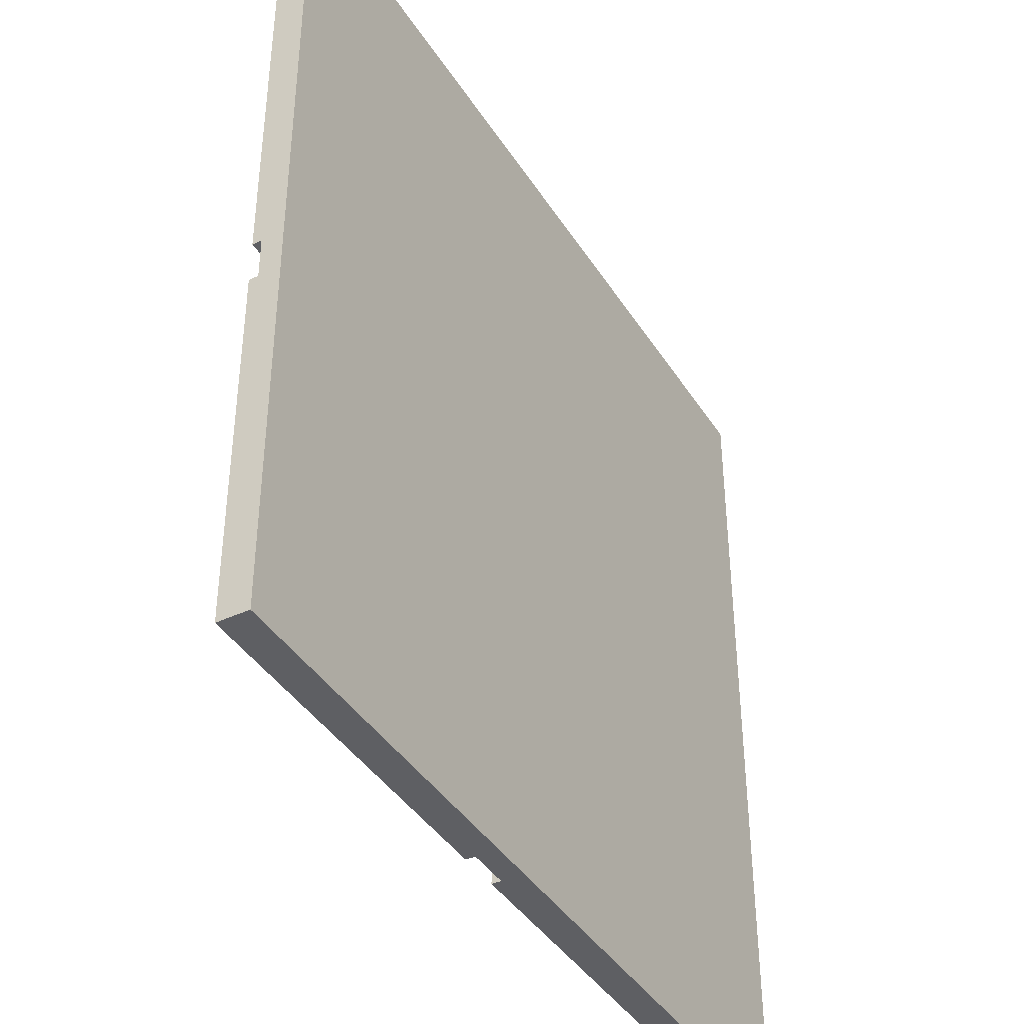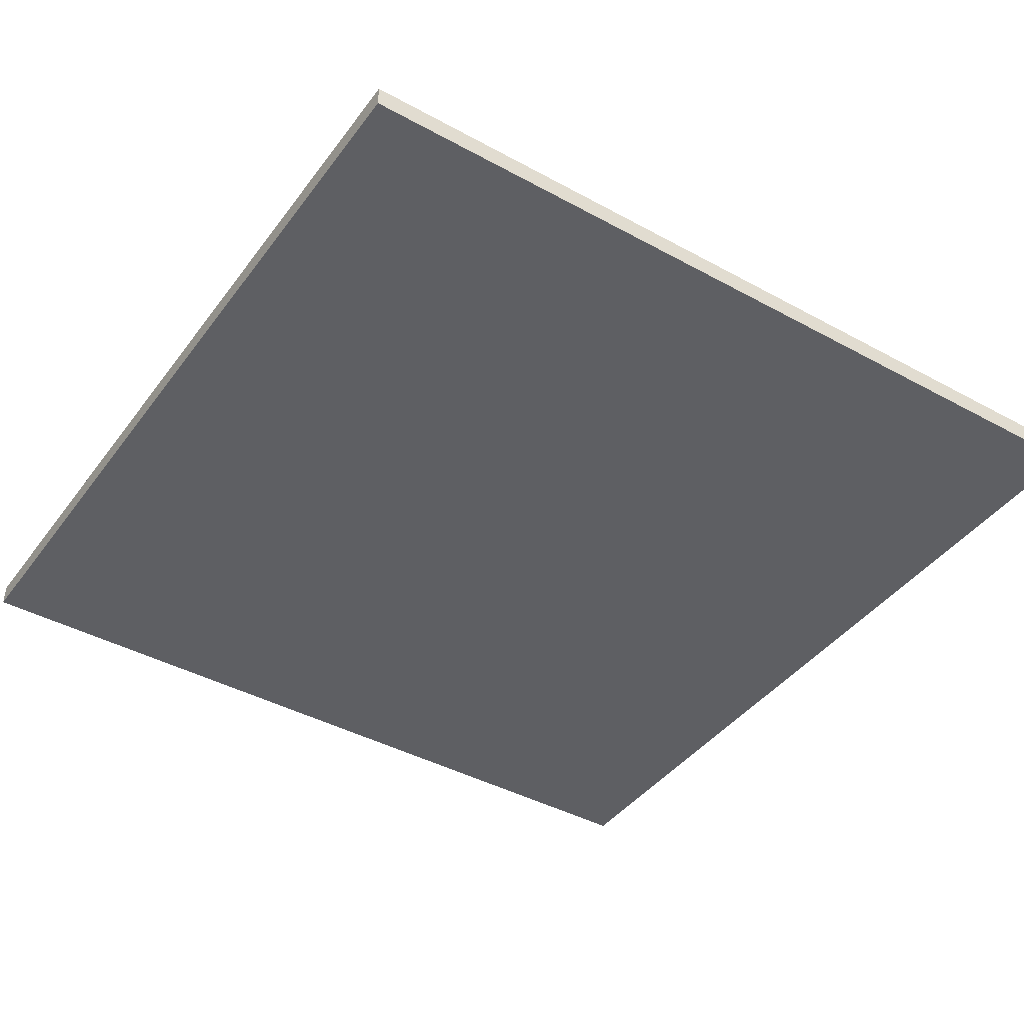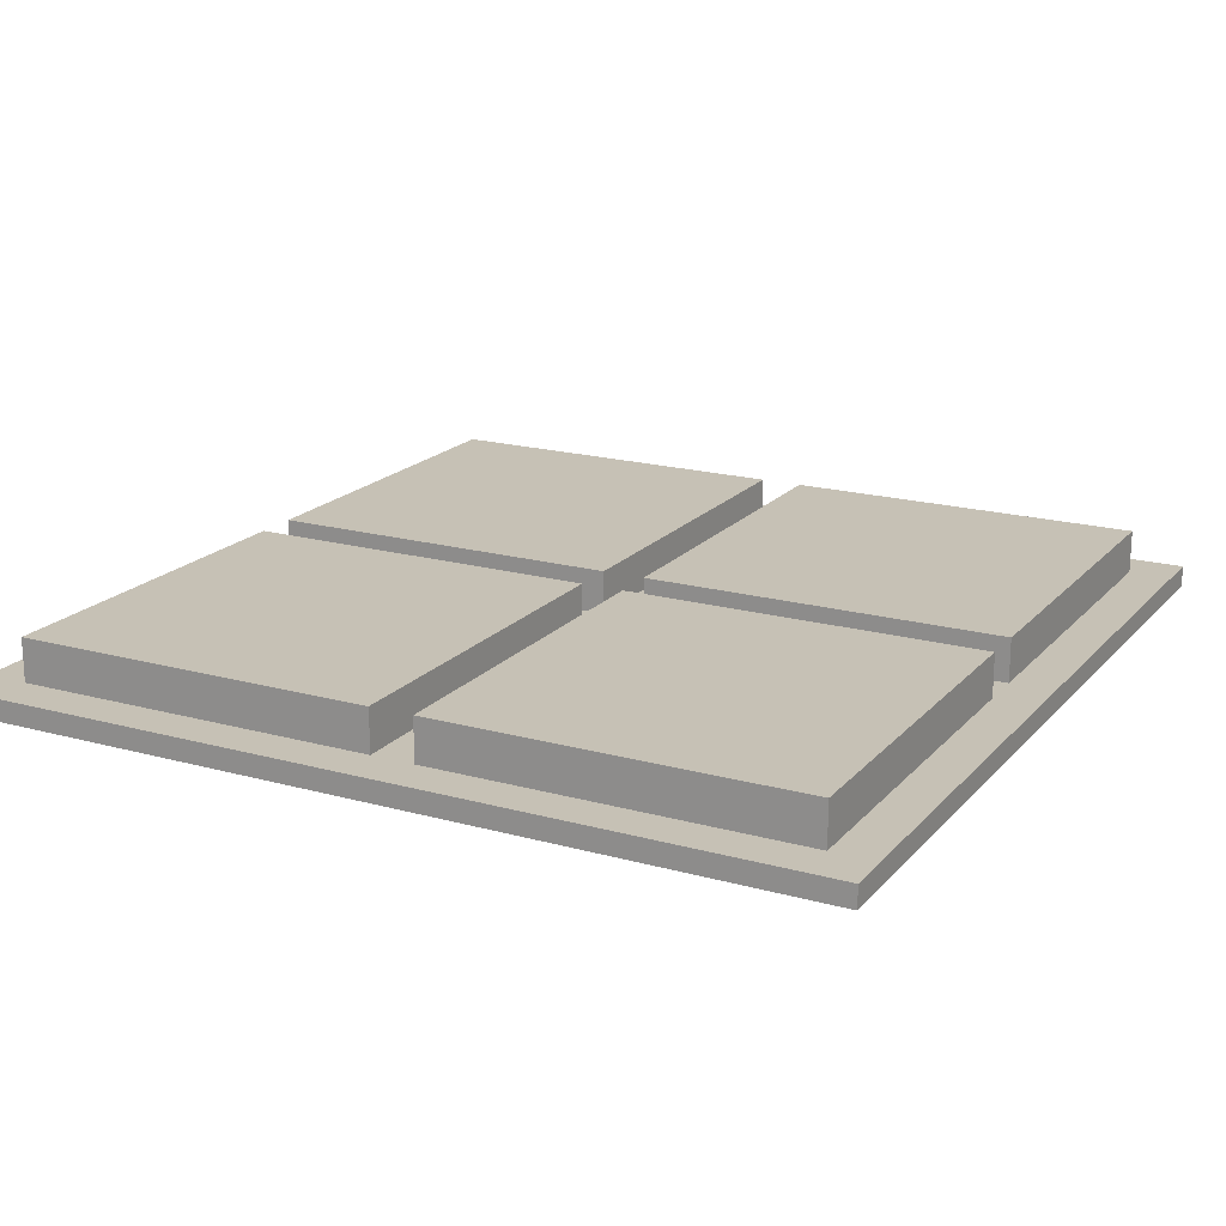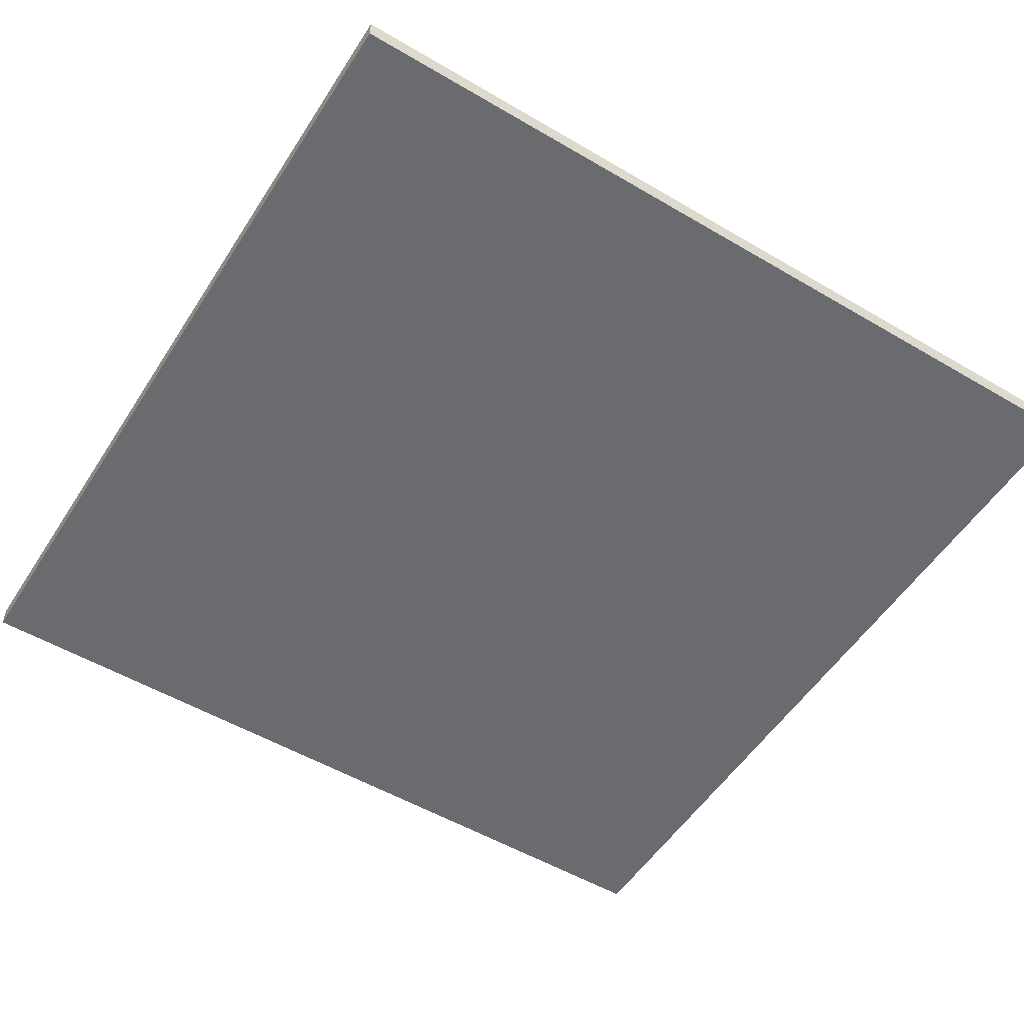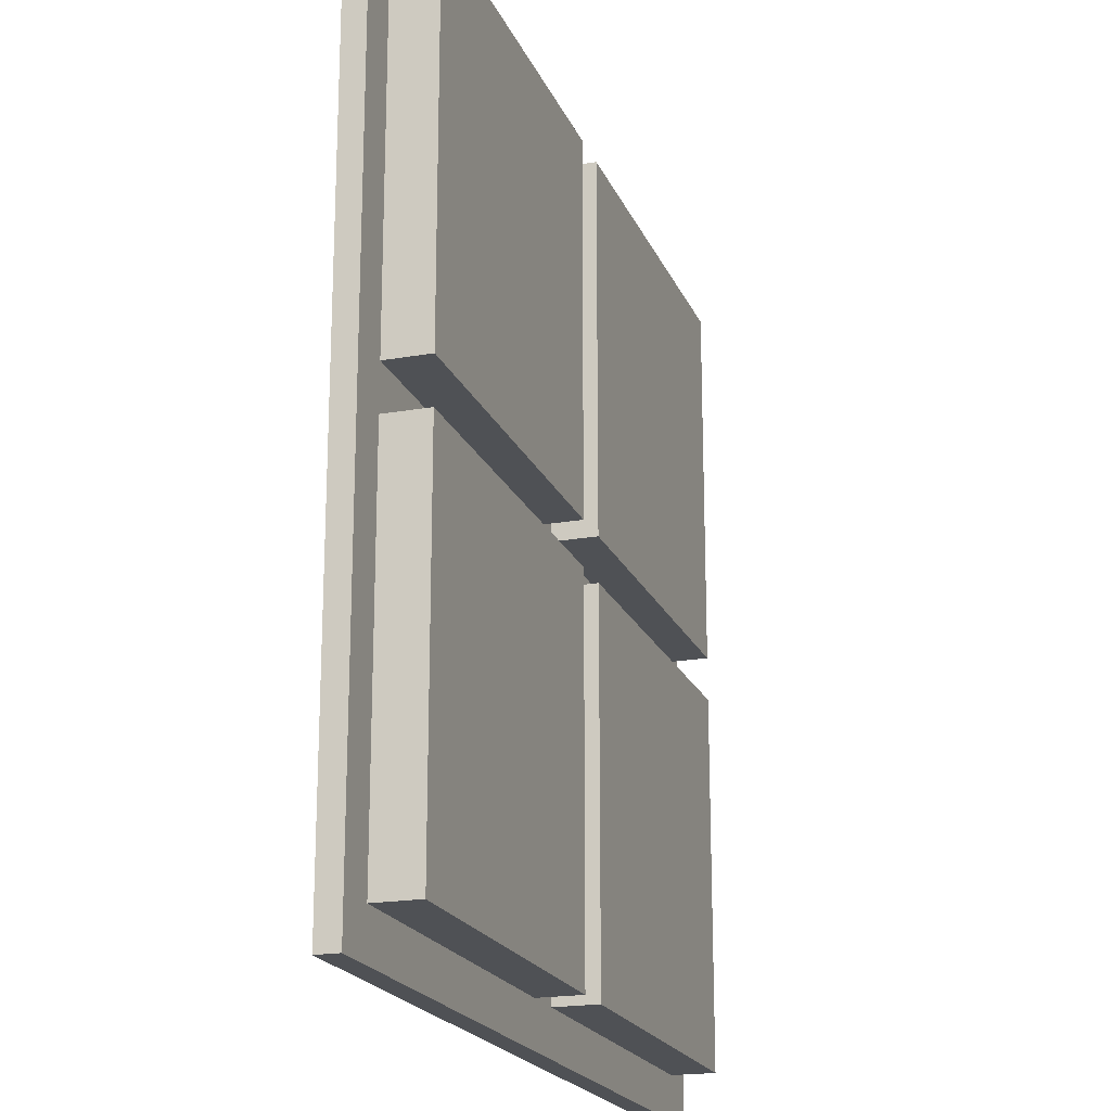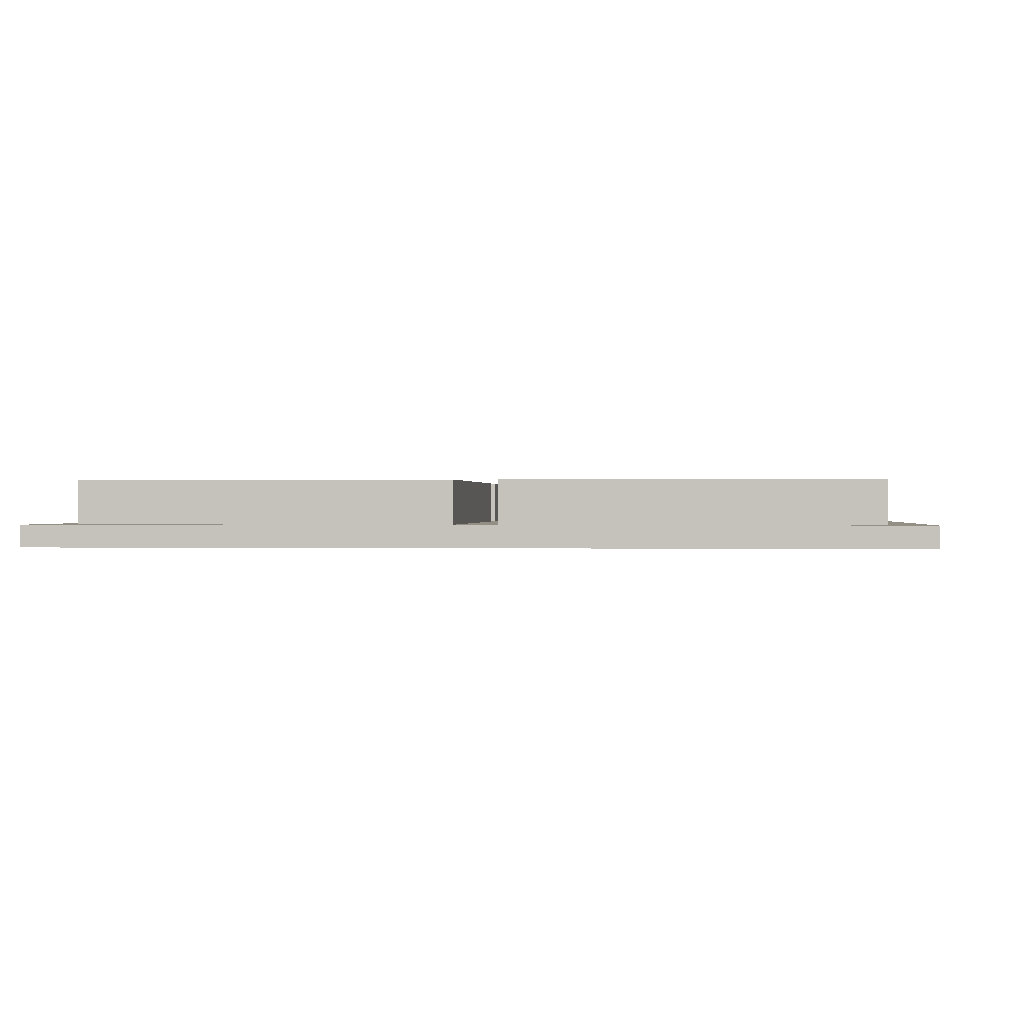
<metadata>
{"format":"obj","ext":"obj","renderer":"f3d","projection":"perspective","resolution":1024,"background":"white","views":[{"elev":-41.0,"azim":-60.3,"up":"+Z"},{"elev":-41.8,"azim":56.6,"up":"+Y"},{"elev":18.8,"azim":-62.1,"up":"+Y"},{"elev":-53.4,"azim":-32.1,"up":"+Y"},{"elev":-19.9,"azim":108.0,"up":"+Z"},{"elev":0.2,"azim":-174.9,"up":"+Y"}]}
</metadata>
<code>
o
v -2 0 2
v -2 0 0.1
v -2 0 -2
v -2 0.1 2
v -2 0.1 0.1
v -2 0.1 -2
v -1.8 0.1 1.8
v -1.8 0.1 0.1
v -1.8 0.1 -0.1
v -1.8 0.1 -1.8
v -1.8 0.3 1.8
v -1.8 0.3 0.1
v -1.8 0.3 -0.1
v -1.8 0.3 -1.8
v 0.1 0.1 1.8
v 0.1 0.1 0.1
v 0.1 0.1 -0.1
v 0.1 0.1 -1.8
v 0.1 0.3 1.8
v 0.1 0.3 0.1
v 0.1 0.3 -0.1
v 0.1 0.3 -1.8
v -0.1 0.1 1.8
v -0.1 0.1 0.1
v -0.1 0.1 -0.1
v -0.1 0.1 -1.8
v -0.1 0.3 1.8
v -0.1 0.3 0.1
v -0.1 0.3 -0.1
v -0.1 0.3 -1.8
v 1.8 0.1 1.8
v 1.8 0.1 0.1
v 1.8 0.1 -0.1
v 1.8 0.1 -1.8
v 1.8 0.3 1.8
v 1.8 0.3 0.1
v 1.8 0.3 -0.1
v 1.8 0.3 -1.8
v 2 0 2
v 2 0 -2
v 2 0.1 2
v 2 0.1 -2
v -2 0 2
v -2 0.1 2
v 2.384e-07 0 2
v 2.384e-07 0.1 2
v 2 0 2
v 2 0.1 2
v -1.8 0.1 1.8
v -1.8 0.3 1.8
v -0.1 0.1 1.8
v -0.1 0.3 1.8
v 0.1 0.1 1.8
v 0.1 0.3 1.8
v 1.8 0.1 1.8
v 1.8 0.3 1.8
v -1.8 0.1 -0.1
v -1.8 0.3 -0.1
v -0.1 0.1 -0.1
v -0.1 0.3 -0.1
v 0.1 0.1 -0.1
v 0.1 0.3 -0.1
v 1.8 0.1 -0.1
v 1.8 0.3 -0.1
v -1.8 0.1 0.1
v -1.8 0.3 0.1
v -1.7 0.1 0.1
v -1.7 0.2 0.1
v -0.2 0.1 0.1
v -0.2 0.2 0.1
v -0.1 0.1 0.1
v -0.1 0.3 0.1
v 0.1 0.1 0.1
v 0.1 0.3 0.1
v 0.5 0.2 0.1
v 0.5 0.3 0.1
v 0.8 0.2 0.1
v 0.8 0.3 0.1
v 1.8 0.1 0.1
v 1.8 0.3 0.1
v -1.8 0.1 -1.8
v -1.8 0.3 -1.8
v -0.1 0.1 -1.8
v -0.1 0.3 -1.8
v 0.1 0.1 -1.8
v 0.1 0.3 -1.8
v 1.8 0.1 -1.8
v 1.8 0.3 -1.8
v -2 0 -2
v -2 0.1 -2
v 2 0 -2
v 2 0.1 -2
v -2 0 2
v 2.384e-07 0 2
v 2 0 2
v 0.2 0 1.8
v 1.8 0 1.8
v -2 0 0.1
v 2.384e-07 0 0.1
v 0.2 0 0.1
v 1.8 0 0.1
v -1.8 0 -0.1
v -0.1 0 -0.1
v 0.1 0 -0.1
v 1.8 0 -0.1
v -1.3 0 -0.3
v -0.3 0 -0.3
v 0.6 0 -0.3
v 1.6 0 -0.3
v -1.6 0 -0.6
v -1.3 0 -0.6
v 0.3 0 -0.6
v 0.6 0 -0.6
v -0.6 0 -1.3
v -0.3 0 -1.3
v 1.3 0 -1.3
v 1.6 0 -1.3
v -1.6 0 -1.6
v -0.6 0 -1.6
v 0.3 0 -1.6
v 1.3 0 -1.6
v -1.8 0 -1.8
v -0.1 0 -1.8
v 0.1 0 -1.8
v 1.8 0 -1.8
v -2 0 -2
v 2 0 -2
v -2 0.1 2
v 2.384e-07 0.1 2
v 2 0.1 2
v -1.8 0.1 1.8
v -0.1 0.1 1.8
v 0.1 0.1 1.8
v 1.8 0.1 1.8
v -2 0.1 0.1
v -1.8 0.1 0.1
v -1.7 0.1 0.1
v -0.2 0.1 0.1
v -0.1 0.1 0.1
v 2.384e-07 0.1 0.1
v 0.1 0.1 0.1
v 1.8 0.1 0.1
v -1.8 0.1 -0.1
v -0.1 0.1 -0.1
v 0.1 0.1 -0.1
v 1.8 0.1 -0.1
v -1.8 0.1 -1.8
v -0.1 0.1 -1.8
v 0.1 0.1 -1.8
v 1.8 0.1 -1.8
v -2 0.1 -2
v 2 0.1 -2
v -1.8 0.3 1.8
v -0.1 0.3 1.8
v 0.1 0.3 1.8
v 1.8 0.3 1.8
v 0.3 0.3 1.6
v 1.6 0.3 1.6
v 0.5 0.3 1.4
v 1.5 0.3 1.4
v 0.3 0.3 1
v 0.5 0.3 1
v 0.8 0.3 1
v 0.8 0.3 0.9
v 1 0.3 0.9
v 0.8 0.3 0.7
v 1 0.3 0.7
v 0.3 0.3 0.5
v 0.5 0.3 0.5
v 0.8 0.3 0.5
v 1.5 0.3 0.5
v 0.3 0.3 0.3
v 0.5 0.3 0.3
v 0.8 0.3 0.3
v 1.6 0.3 0.3
v -1.8 0.3 0.1
v -0.1 0.3 0.1
v 0.1 0.3 0.1
v 0.5 0.3 0.1
v 0.8 0.3 0.1
v 1.8 0.3 0.1
v -1.8 0.3 -0.1
v -0.1 0.3 -0.1
v 0.1 0.3 -0.1
v 1.8 0.3 -0.1
v -1.6 0.3 -0.3
v -0.3 0.3 -0.3
v 0.3 0.3 -0.3
v 0.5 0.3 -0.3
v 1.6 0.3 -0.3
v -1.6 0.3 -0.5
v -1 0.3 -0.5
v -0.5 0.3 -0.5
v -1.3 0.3 -0.7
v -1 0.3 -0.7
v 0.5 0.3 -0.7
v 1 0.3 -0.7
v 1 0.3 -0.9
v 1.3 0.3 -0.9
v -1.3 0.3 -1
v -1 0.3 -1
v -1 0.3 -1.2
v -0.5 0.3 -1.2
v 1 0.3 -1.2
v 1.3 0.3 -1.2
v 0.5 0.3 -1.4
v 1 0.3 -1.4
v 1.6 0.3 -1.4
v -1.6 0.3 -1.6
v -0.5 0.3 -1.6
v -0.3 0.3 -1.6
v 0.3 0.3 -1.6
v 1.6 0.3 -1.6
v -1.8 0.3 -1.8
v -0.1 0.3 -1.8
v 0.1 0.3 -1.8
v 1.8 0.3 -1.8
f 4 2 1
f 5 3 2
f 5 2 4
f 6 3 5
f 11 8 7
f 12 8 11
f 13 10 9
f 14 10 13
f 19 16 15
f 20 16 19
f 21 18 17
f 22 18 21
f 23 24 27
f 27 24 28
f 25 26 29
f 29 26 30
f 31 32 35
f 35 32 36
f 33 34 37
f 37 34 38
f 39 40 41
f 41 40 42
f 45 44 43
f 46 44 45
f 47 46 45
f 48 46 47
f 51 50 49
f 52 50 51
f 55 54 53
f 56 54 55
f 59 58 57
f 60 58 59
f 63 62 61
f 64 62 63
f 65 66 67
f 67 66 68
f 67 68 69
f 68 66 70
f 69 68 70
f 69 70 71
f 70 66 72
f 71 70 72
f 73 74 75
f 75 74 76
f 73 75 77
f 75 76 77
f 77 76 78
f 73 77 79
f 77 78 79
f 79 78 80
f 81 82 83
f 83 82 84
f 85 86 87
f 87 86 88
f 89 90 91
f 91 90 92
f 96 95 94
f 97 95 96
f 98 94 93
f 99 96 94
f 99 94 98
f 100 97 96
f 100 96 99
f 101 95 97
f 101 97 100
f 102 100 99
f 102 99 98
f 102 101 100
f 103 101 102
f 104 101 103
f 105 95 101
f 105 101 104
f 106 103 102
f 107 103 106
f 108 105 104
f 109 105 108
f 110 106 102
f 111 107 106
f 111 106 110
f 112 108 104
f 113 109 108
f 113 108 112
f 114 107 111
f 114 111 110
f 115 103 107
f 115 107 114
f 116 109 113
f 116 113 112
f 117 105 109
f 117 109 116
f 118 114 110
f 118 110 102
f 119 115 114
f 119 114 118
f 120 116 112
f 120 112 104
f 121 117 116
f 121 116 120
f 122 102 98
f 122 119 118
f 122 118 102
f 123 104 103
f 123 119 122
f 123 115 119
f 123 103 115
f 124 121 120
f 124 104 123
f 124 120 104
f 125 117 121
f 125 121 124
f 125 95 105
f 125 105 117
f 126 122 98
f 126 124 123
f 126 125 124
f 126 123 122
f 127 95 125
f 127 125 126
f 128 129 131
f 131 129 132
f 129 130 133
f 133 130 134
f 128 131 135
f 135 131 136
f 132 129 139
f 129 133 140
f 139 129 140
f 140 133 141
f 134 130 142
f 137 138 143
f 141 142 143
f 140 141 143
f 138 139 143
f 139 140 143
f 135 136 143
f 136 137 143
f 143 142 144
f 144 142 145
f 142 130 146
f 145 142 146
f 135 143 147
f 144 145 148
f 148 145 149
f 146 130 150
f 135 147 151
f 149 150 151
f 148 149 151
f 147 148 151
f 150 130 152
f 151 150 152
f 155 156 157
f 157 156 158
f 157 158 159
f 159 158 160
f 155 157 161
f 157 159 161
f 159 160 162
f 161 159 162
f 162 160 163
f 161 162 164
f 163 160 164
f 162 163 164
f 164 160 165
f 161 164 166
f 164 165 166
f 165 160 167
f 166 165 167
f 155 161 168
f 161 166 168
f 168 166 169
f 166 167 170
f 169 166 170
f 160 158 171
f 170 167 171
f 167 160 171
f 155 168 172
f 168 169 172
f 169 170 173
f 172 169 173
f 170 171 174
f 173 170 174
f 158 156 175
f 174 171 175
f 171 158 175
f 153 154 176
f 176 154 177
f 155 172 178
f 172 173 178
f 173 174 179
f 178 173 179
f 174 175 180
f 179 174 180
f 175 156 181
f 180 175 181
f 182 183 186
f 186 183 187
f 184 185 188
f 188 185 189
f 189 185 190
f 182 186 191
f 186 187 191
f 191 187 192
f 192 187 193
f 191 192 194
f 192 193 195
f 194 192 195
f 189 190 196
f 188 189 196
f 196 190 197
f 196 197 198
f 197 190 198
f 198 190 199
f 194 195 200
f 191 194 200
f 195 193 201
f 200 195 201
f 200 201 202
f 201 193 202
f 193 187 203
f 202 193 203
f 198 199 204
f 196 198 204
f 199 190 205
f 204 199 205
f 196 204 206
f 188 196 206
f 204 205 207
f 206 204 207
f 190 185 208
f 207 205 208
f 205 190 208
f 191 200 209
f 202 203 209
f 182 191 209
f 200 202 209
f 203 187 210
f 209 203 210
f 187 183 211
f 210 187 211
f 206 207 212
f 184 188 212
f 207 208 212
f 188 206 212
f 208 185 213
f 212 208 213
f 209 210 214
f 210 211 214
f 182 209 214
f 211 183 215
f 214 211 215
f 184 212 216
f 212 213 216
f 213 185 217
f 216 213 217

</code>
